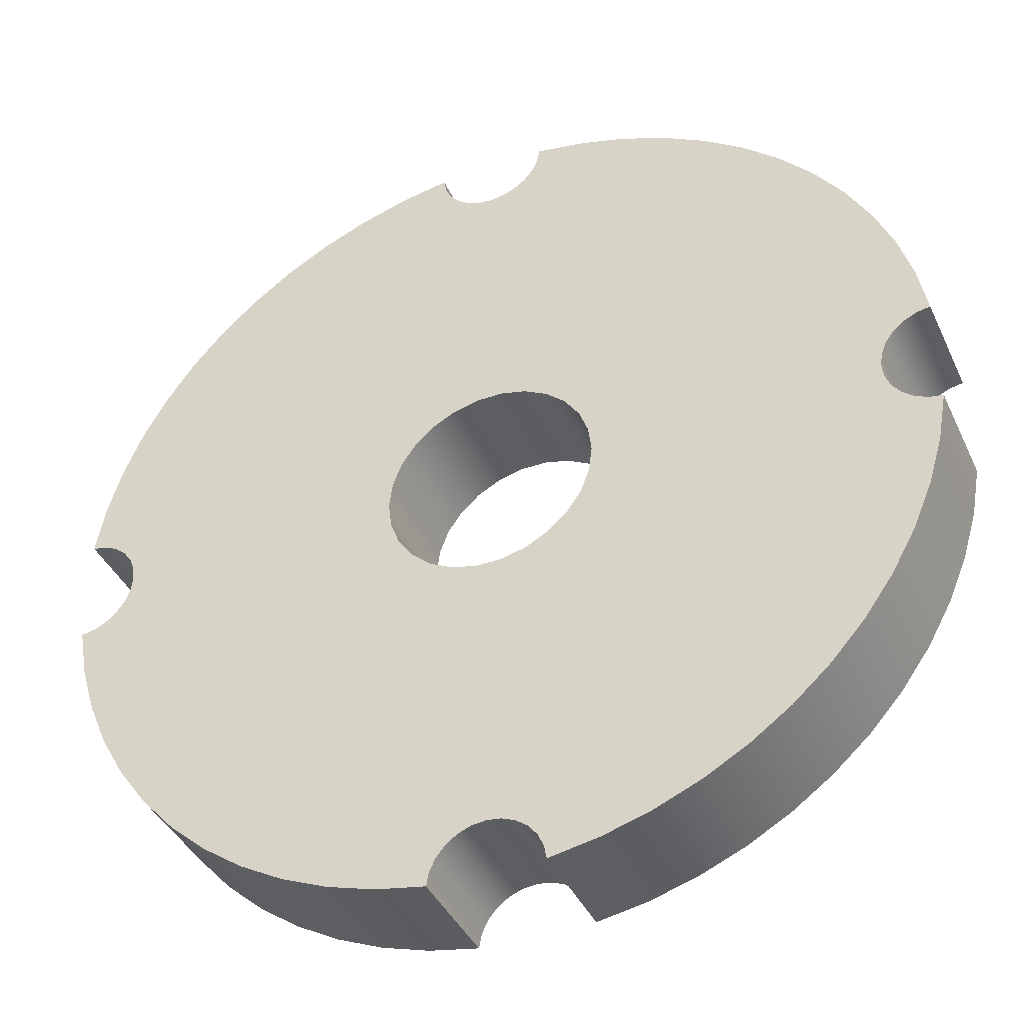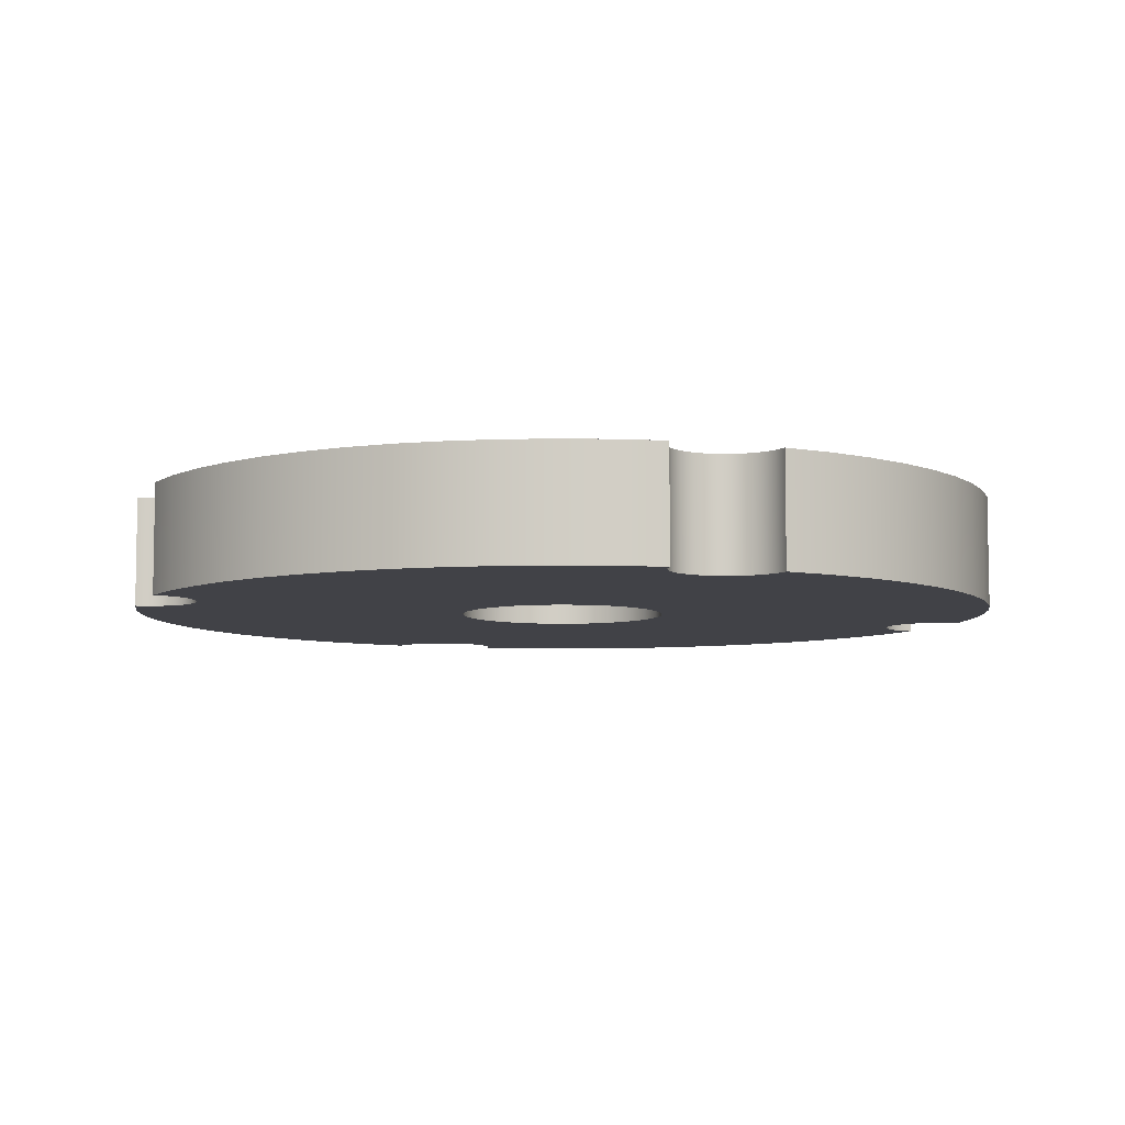
<metadata>
{"format":"obj","ext":"obj","renderer":"f3d","projection":"perspective","resolution":1024,"background":"white","views":[{"elev":-40.4,"azim":23.3,"up":"+Y"},{"elev":-6.8,"azim":-19.3,"up":"+Z"}]}
</metadata>
<code>
g body_1
v -0.004612 -0.001137 0
v -0.00475 0 0
v -0.00475 0 0.005
v -0.004206 -0.002207 0
v -0.004612 -0.001137 0.005
v -0.003555 -0.00315 0
v -0.004206 -0.002207 0.005
v -0.002698 -0.003909 0
v -0.003555 -0.00315 0.005
v -0.001684 -0.004441 0
v -0.002698 -0.003909 0.005
v -0.000573 -0.004715 0
v -0.001684 -0.004441 0.005
v 0.000573 -0.004715 0
v -0.000573 -0.004715 0.005
v 0.001684 -0.004441 0
v 0.000573 -0.004715 0.005
v 0.002698 -0.003909 0
v 0.001684 -0.004441 0.005
v 0.003555 -0.00315 0
v 0.002698 -0.003909 0.005
v 0.004206 -0.002207 0
v 0.003555 -0.00315 0.005
v 0.004612 -0.001137 0
v 0.004206 -0.002207 0.005
v 0.00475 0 0
v 0.004612 -0.001137 0.005
v 0.004612 0.001137 0
v 0.00475 0 0.005
v 0.004206 0.002207 0
v 0.004612 0.001137 0.005
v 0.003555 0.00315 0
v 0.004206 0.002207 0.005
v 0.002698 0.003909 0
v 0.003555 0.00315 0.005
v 0.001684 0.004441 0
v 0.002698 0.003909 0.005
v 0.000573 0.004715 0
v 0.001684 0.004441 0.005
v -0.000573 0.004715 0
v 0.000573 0.004715 0.005
v -0.001684 0.004441 0
v -0.000573 0.004715 0.005
v -0.002698 0.003909 0
v -0.001684 0.004441 0.005
v -0.003555 0.00315 0
v -0.002698 0.003909 0.005
v -0.004206 0.002207 0
v -0.003555 0.00315 0.005
v -0.004612 0.001137 0
v -0.004206 0.002207 0.005
v -0.004612 0.001137 0.005
v 0.000573 0.004715 0.005
v 0.01758 0.000622 0.005
v 0.01781 0.001205 0.005
v -0.0125 -0.01561 0.005
v -0.002698 -0.003909 0.005
v -0.003555 -0.00315 0.005
v 0.001205 0.01781 0.005
v -0.000573 0.004715 0.005
v -0.01561 -0.0125 0.005
v -0.01414 -0.01414 0.005
v -0.001684 0.004441 0.005
v -0.01689 -0.01071 0.005
v -0.004206 -0.002207 0.005
v -0.004612 -0.001137 0.005
v -0.002698 0.003909 0.005
v -0.001205 0.01781 0.005
v -0.004612 0.001137 0.005
v -0.01071 -0.01689 0.005
v -0.001684 -0.004441 0.005
v 0.01781 -0.001205 0.005
v 0.01758 -0.000622 0.005
v 0.000573 -0.004715 0.005
v 0.01866 0.002111 0.005
v 0.002111 0.01866 0.005
v 0.001712 0.01818 0.005
v 0.008794 0.01796 0.005
v -0.003555 0.00315 0.005
v -0.004206 0.002207 0.005
v 0.004206 -0.002207 0.005
v 0.003555 -0.00315 0.005
v -0.00475 0 0.005
v 0.01923 0.002378 0.005
v 0.01984 0.002495 0.005
v 0.01945 0.004659 0.005
v 0.0125 0.01561 0.005
v 0.01071 0.01689 0.005
v 0.002378 0.01923 0.005
v 0.002378 -0.01923 0.005
v 0.004659 -0.01945 0.005
v 0.006767 -0.01882 0.005
v 0.01866 -0.002111 0.005
v 0.01818 -0.001712 0.005
v 0.001712 -0.01818 0.005
v -0.01923 -0.002378 0.005
v -0.01945 -0.004659 0.005
v -0.01882 -0.006767 0.005
v -0.01758 -0.000622 0.005
v -0.002378 0.01923 0.005
v -0.002495 0.01984 0.005
v -0.004659 0.01945 0.005
v -0.002111 0.01866 0.005
v -0.01414 0.01414 0.005
v -0.01561 0.0125 0.005
v -0.01866 0.002111 0.005
v -0.01818 0.001712 0.005
v -0.01923 0.002378 0.005
v -0.01796 0.008794 0.005
v -0.01882 0.006767 0.005
v 0.002698 -0.003909 0.005
v 0.001684 -0.004441 0.005
v 0.004612 -0.001137 0.005
v -0.000573 -0.004715 0.005
v 0.01796 0.008794 0.005
v 0.01689 0.01071 0.005
v 0.01882 0.006767 0.005
v 0.01414 0.01414 0.005
v 0.01561 0.0125 0.005
v 0.01818 0.001712 0.005
v 0.006767 0.01882 0.005
v 0.004659 0.01945 0.005
v 0.003555 0.00315 0.005
v 0.004206 0.002207 0.005
v 0.002495 -0.01984 0.005
v 0.002111 -0.01866 0.005
v 0.008794 -0.01796 0.005
v 0.000622 -0.01758 0.005
v 0.001205 -0.01781 0.005
v 0.01414 -0.01414 0.005
v 0.01561 -0.0125 0.005
v 0.01071 -0.01689 0.005
v 0.0125 -0.01561 0.005
v -0.01796 -0.008794 0.005
v -0.01781 -0.001205 0.005
v -0.01758 0.000622 0.005
v -0.0175 0 0.005
v -0.008794 0.01796 0.005
v -0.01071 0.01689 0.005
v -0.006767 0.01882 0.005
v -0.01689 0.01071 0.005
v -0.0125 0.01561 0.005
v -0.001712 0.01818 0.005
v -0.01945 0.004659 0.005
v 0.0175 0 0.005
v 0.002698 0.003909 0.005
v 0.001684 0.004441 0.005
v 0.01923 -0.002378 0.005
v 0.01882 -0.006767 0.005
v 0.01945 -0.004659 0.005
v 0.01689 -0.01071 0.005
v 0.01796 -0.008794 0.005
v -0.002378 -0.01923 0.005
v -0.008794 -0.01796 0.005
v -0.006767 -0.01882 0.005
v -0.01984 -0.002495 0.005
v -0.01818 -0.001712 0.005
v -0.01781 0.001205 0.005
v -0.01984 0.002495 0.005
v 0.00475 0 0.005
v 0 0.0175 0.005
v -0.000622 0.01758 0.005
v 0.002495 0.01984 0.005
v 0.004612 0.001137 0.005
v -0.001205 -0.01781 0.005
v -0.000622 -0.01758 0.005
v -0.01866 -0.002111 0.005
v 0.000622 0.01758 0.005
v -0.001712 -0.01818 0.005
v -0.004659 -0.01945 0.005
v 0.01984 -0.002495 0.005
v 0 -0.0175 0.005
v -0.002111 -0.01866 0.005
v -0.002495 -0.01984 0.005
v 0.001205 0.01781 0
v 0.01781 -0.001205 0
v 0.004612 0.001137 0
v 0.00475 0 0
v 0.004612 -0.001137 0
v 0.004206 -0.002207 0
v 0.003555 -0.00315 0
v -0.01071 -0.01689 0
v 0.001684 -0.004441 0
v 0.002698 -0.003909 0
v 0.000573 -0.004715 0
v -0.000573 -0.004715 0
v -0.01818 -0.001712 0
v 0.002378 0.01923 0
v 0.002495 0.01984 0
v 0.004659 0.01945 0
v -0.01781 -0.001205 0
v 0.006767 0.01882 0
v 0.002111 0.01866 0
v 0.008794 0.01796 0
v 0.01923 -0.002378 0
v 0.01882 -0.006767 0
v 0.01796 -0.008794 0
v 0.01984 -0.002495 0
v 0.01945 -0.004659 0
v 0.01866 -0.002111 0
v 0.01414 -0.01414 0
v 0.0125 -0.01561 0
v 0.002111 -0.01866 0
v 0.001712 -0.01818 0
v 0.002378 -0.01923 0
v 0.008794 -0.01796 0
v 0.006767 -0.01882 0
v 0.01866 0.002111 0
v 0.01818 0.001712 0
v 0.001712 0.01818 0
v 0.01071 0.01689 0
v 0.01923 0.002378 0
v 0.01882 0.006767 0
v 0.01945 0.004659 0
v -0.01758 -0.000622 0
v -0.003555 -0.00315 0
v -0.002698 -0.003909 0
v -0.004612 -0.001137 0
v -0.0175 0 0
v 0 0.0175 0
v 0.000622 0.01758 0
v -0.000573 0.004715 0
v -0.01758 0.000622 0
v -0.01781 0.001205 0
v -0.002378 -0.01923 0
v -0.004659 -0.01945 0
v -0.006767 -0.01882 0
v 0.01071 -0.01689 0
v 0.01561 -0.0125 0
v 0.001205 -0.01781 0
v 0.01818 -0.001712 0
v 0.004659 -0.01945 0
v 0.01414 0.01414 0
v 0.01561 0.0125 0
v 0.0125 0.01561 0
v 0.01796 0.008794 0
v 0.01689 0.01071 0
v -0.004206 -0.002207 0
v -0.00475 0 0
v -0.01866 -0.002111 0
v -0.01414 -0.01414 0
v -0.01561 -0.0125 0
v -0.01923 -0.002378 0
v -0.01796 -0.008794 0
v -0.01882 -0.006767 0
v -0.001205 0.01781 0
v 0.000573 0.004715 0
v -0.008794 -0.01796 0
v 0.01689 -0.01071 0
v 0.002495 -0.01984 0
v 0.01781 0.001205 0
v -0.000622 0.01758 0
v -0.0125 -0.01561 0
v -0.01945 -0.004659 0
v -0.01689 -0.01071 0
v -0.01923 0.002378 0
v -0.01796 0.008794 0
v -0.01689 0.01071 0
v -0.01945 0.004659 0
v -0.01882 0.006767 0
v -0.01866 0.002111 0
v -0.0125 0.01561 0
v -0.01071 0.01689 0
v -0.002111 0.01866 0
v -0.001712 0.01818 0
v -0.01818 0.001712 0
v -0.002378 0.01923 0
v -0.006767 0.01882 0
v -0.004659 0.01945 0
v 0.001684 0.004441 0
v -0.002495 -0.01984 0
v -0.001205 -0.01781 0
v -0.001712 -0.01818 0
v -0.000622 -0.01758 0
v 0.01758 0.000622 0
v 0.0175 0 0
v 0.01984 0.002495 0
v -0.001684 -0.004441 0
v -0.01414 0.01414 0
v -0.01561 0.0125 0
v -0.008794 0.01796 0
v 0.002698 0.003909 0
v -0.004612 0.001137 0
v -0.002698 0.003909 0
v -0.003555 0.00315 0
v -0.001684 0.004441 0
v -0.002111 -0.01866 0
v 0.000622 -0.01758 0
v 0 -0.0175 0
v 0.01758 -0.000622 0
v -0.01984 -0.002495 0
v -0.01984 0.002495 0
v -0.002495 0.01984 0
v 0.003555 0.00315 0
v 0.004206 0.002207 0
v -0.004206 0.002207 0
v -0.002495 -0.01984 0
v -0.002495 -0.01984 0.005
v -0.004659 -0.01945 0.005
v -0.004659 -0.01945 0
v -0.006767 -0.01882 0.005
v -0.006767 -0.01882 0
v -0.008794 -0.01796 0.005
v -0.008794 -0.01796 0
v -0.01071 -0.01689 0.005
v -0.01071 -0.01689 0
v -0.0125 -0.01561 0.005
v -0.0125 -0.01561 0
v -0.01414 -0.01414 0.005
v -0.01414 -0.01414 0
v -0.01561 -0.0125 0.005
v -0.01561 -0.0125 0
v -0.01689 -0.01071 0.005
v -0.01689 -0.01071 0
v -0.01796 -0.008794 0.005
v -0.01796 -0.008794 0
v -0.01882 -0.006767 0.005
v -0.01882 -0.006767 0
v -0.01945 -0.004659 0.005
v -0.01945 -0.004659 0
v -0.01984 -0.002495 0.005
v -0.01984 -0.002495 0
v 0.01984 -0.002495 0
v 0.01984 -0.002495 0.005
v 0.01945 -0.004659 0.005
v 0.01945 -0.004659 0
v 0.01882 -0.006767 0.005
v 0.01882 -0.006767 0
v 0.01796 -0.008794 0.005
v 0.01796 -0.008794 0
v 0.01689 -0.01071 0.005
v 0.01689 -0.01071 0
v 0.01561 -0.0125 0.005
v 0.01561 -0.0125 0
v 0.01414 -0.01414 0.005
v 0.01414 -0.01414 0
v 0.0125 -0.01561 0.005
v 0.0125 -0.01561 0
v 0.01071 -0.01689 0.005
v 0.01071 -0.01689 0
v 0.008794 -0.01796 0.005
v 0.008794 -0.01796 0
v 0.006767 -0.01882 0.005
v 0.006767 -0.01882 0
v 0.004659 -0.01945 0.005
v 0.004659 -0.01945 0
v 0.002495 -0.01984 0.005
v 0.002495 -0.01984 0
v 0.002495 0.01984 0
v 0.002495 0.01984 0.005
v 0.004659 0.01945 0.005
v 0.004659 0.01945 0
v 0.006767 0.01882 0.005
v 0.006767 0.01882 0
v 0.008794 0.01796 0.005
v 0.008794 0.01796 0
v 0.01071 0.01689 0.005
v 0.01071 0.01689 0
v 0.0125 0.01561 0.005
v 0.0125 0.01561 0
v 0.01414 0.01414 0.005
v 0.01414 0.01414 0
v 0.01561 0.0125 0.005
v 0.01561 0.0125 0
v 0.01689 0.01071 0.005
v 0.01689 0.01071 0
v 0.01796 0.008794 0.005
v 0.01796 0.008794 0
v 0.01882 0.006767 0.005
v 0.01882 0.006767 0
v 0.01945 0.004659 0.005
v 0.01945 0.004659 0
v 0.01984 0.002495 0.005
v 0.01984 0.002495 0
v -0.01984 0.002495 0
v -0.01984 0.002495 0.005
v -0.01945 0.004659 0.005
v -0.01945 0.004659 0
v -0.01882 0.006767 0.005
v -0.01882 0.006767 0
v -0.01796 0.008794 0.005
v -0.01796 0.008794 0
v -0.01689 0.01071 0.005
v -0.01689 0.01071 0
v -0.01561 0.0125 0.005
v -0.01561 0.0125 0
v -0.01414 0.01414 0.005
v -0.01414 0.01414 0
v -0.0125 0.01561 0.005
v -0.0125 0.01561 0
v -0.01071 0.01689 0.005
v -0.01071 0.01689 0
v -0.008794 0.01796 0.005
v -0.008794 0.01796 0
v -0.006767 0.01882 0.005
v -0.006767 0.01882 0
v -0.004659 0.01945 0.005
v -0.004659 0.01945 0
v -0.002495 0.01984 0.005
v -0.002495 0.01984 0
v -0.01923 -0.002378 0
v -0.01984 -0.002495 0
v -0.01984 -0.002495 0.005
v -0.01866 -0.002111 0
v -0.01923 -0.002378 0.005
v -0.01818 -0.001712 0
v -0.01866 -0.002111 0.005
v -0.01781 -0.001205 0
v -0.01818 -0.001712 0.005
v -0.01758 -0.000622 0
v -0.01781 -0.001205 0.005
v -0.0175 0 0
v -0.01758 -0.000622 0.005
v -0.01758 0.000622 0
v -0.0175 0 0.005
v -0.01781 0.001205 0
v -0.01758 0.000622 0.005
v -0.01818 0.001712 0
v -0.01781 0.001205 0.005
v -0.01866 0.002111 0
v -0.01818 0.001712 0.005
v -0.01923 0.002378 0
v -0.01866 0.002111 0.005
v -0.01984 0.002495 0
v -0.01923 0.002378 0.005
v -0.01984 0.002495 0.005
v -0.002378 0.01923 0
v -0.002495 0.01984 0
v -0.002495 0.01984 0.005
v -0.002111 0.01866 0
v -0.002378 0.01923 0.005
v -0.001712 0.01818 0
v -0.002111 0.01866 0.005
v -0.001205 0.01781 0
v -0.001712 0.01818 0.005
v -0.000622 0.01758 0
v -0.001205 0.01781 0.005
v 0 0.0175 0
v -0.000622 0.01758 0.005
v 0.000622 0.01758 0
v 0 0.0175 0.005
v 0.001205 0.01781 0
v 0.000622 0.01758 0.005
v 0.001712 0.01818 0
v 0.001205 0.01781 0.005
v 0.002111 0.01866 0
v 0.001712 0.01818 0.005
v 0.002378 0.01923 0
v 0.002111 0.01866 0.005
v 0.002495 0.01984 0
v 0.002378 0.01923 0.005
v 0.002495 0.01984 0.005
v 0.01923 0.002378 0
v 0.01984 0.002495 0
v 0.01984 0.002495 0.005
v 0.01866 0.002111 0
v 0.01923 0.002378 0.005
v 0.01818 0.001712 0
v 0.01866 0.002111 0.005
v 0.01781 0.001205 0
v 0.01818 0.001712 0.005
v 0.01758 0.000622 0
v 0.01781 0.001205 0.005
v 0.0175 0 0
v 0.01758 0.000622 0.005
v 0.01758 -0.000622 0
v 0.0175 0 0.005
v 0.01781 -0.001205 0
v 0.01758 -0.000622 0.005
v 0.01818 -0.001712 0
v 0.01781 -0.001205 0.005
v 0.01866 -0.002111 0
v 0.01818 -0.001712 0.005
v 0.01923 -0.002378 0
v 0.01866 -0.002111 0.005
v 0.01984 -0.002495 0
v 0.01923 -0.002378 0.005
v 0.01984 -0.002495 0.005
v 0.002378 -0.01923 0
v 0.002495 -0.01984 0
v 0.002495 -0.01984 0.005
v 0.002111 -0.01866 0
v 0.002378 -0.01923 0.005
v 0.001712 -0.01818 0
v 0.002111 -0.01866 0.005
v 0.001205 -0.01781 0
v 0.001712 -0.01818 0.005
v 0.000622 -0.01758 0
v 0.001205 -0.01781 0.005
v 0 -0.0175 0
v 0.000622 -0.01758 0.005
v -0.000622 -0.01758 0
v 0 -0.0175 0.005
v -0.001205 -0.01781 0
v -0.000622 -0.01758 0.005
v -0.001712 -0.01818 0
v -0.001205 -0.01781 0.005
v -0.002111 -0.01866 0
v -0.001712 -0.01818 0.005
v -0.002378 -0.01923 0
v -0.002111 -0.01866 0.005
v -0.002495 -0.01984 0
v -0.002378 -0.01923 0.005
v -0.002495 -0.01984 0.005
f 300 301 302
f 299 297 298
f 302 303 304
f 304 305 306
f 306 307 308
f 308 309 310
f 310 311 312
f 312 313 314
f 314 315 316
f 316 317 318
f 318 319 320
f 320 321 322
f 321 320 319
f 319 318 317
f 317 316 315
f 315 314 313
f 313 312 311
f 311 310 309
f 309 308 307
f 307 306 305
f 305 304 303
f 303 302 301
f 301 300 299
f 297 299 300
f 325 323 324
f 327 326 325
f 329 328 327
f 331 330 329
f 333 332 331
f 335 334 333
f 337 336 335
f 339 338 337
f 341 340 339
f 343 342 341
f 345 344 343
f 347 346 345
f 346 347 348
f 344 345 346
f 342 343 344
f 340 341 342
f 338 339 340
f 336 337 338
f 334 335 336
f 332 333 334
f 330 331 332
f 328 329 330
f 326 327 328
f 323 325 326
f 349 351 352
f 354 355 356
f 356 357 358
f 358 359 360
f 360 361 362
f 362 363 364
f 364 365 366
f 366 367 368
f 368 369 370
f 370 371 372
f 372 373 374
f 373 372 371
f 371 370 369
f 369 368 367
f 367 366 365
f 365 364 363
f 363 362 361
f 361 360 359
f 359 358 357
f 357 356 355
f 355 354 353
f 353 352 351
f 351 349 350
f 352 353 354
f 103 141 109
f 96 64 167
f 106 109 108
f 68 69 162
f 168 69 59
f 120 77 59
f 93 131 148
f 151 148 131
f 165 70 169
f 153 155 170
f 64 157 167
f 68 107 158
f 69 168 161
f 164 145 54
f 148 150 171
f 172 72 166
f 169 70 173
f 153 170 174
f 100 139 142
f 84 116 119
f 72 172 128
f 70 153 173
f 73 112 74
f 70 166 72
f 96 134 64
f 90 92 127
f 154 153 70
f 166 70 165
f 148 152 149
f 132 93 127
f 95 94 72
f 54 124 164
f 54 147 146
f 145 164 160
f 89 122 163
f 75 88 78
f 162 69 161
f 113 145 160
f 108 144 159
f 103 107 143
f 103 142 104
f 100 140 138
f 136 68 158
f 64 135 157
f 97 96 156
f 155 153 154
f 152 148 151
f 150 148 149
f 93 133 130
f 72 129 95
f 55 53 54
f 58 56 57
f 53 59 60
f 62 58 61
f 60 59 63
f 66 64 65
f 58 64 61
f 56 58 62
f 63 59 67
f 69 68 64
f 64 58 65
f 68 137 99
f 57 70 71
f 74 72 73
f 77 75 76
f 78 76 75
f 67 59 79
f 80 59 69
f 82 73 81
f 69 64 83
f 57 56 70
f 72 74 70
f 86 84 85
f 88 75 87
f 126 127 93
f 147 54 53
f 123 54 146
f 121 89 78
f 59 55 120
f 75 119 118
f 84 117 115
f 70 114 71
f 145 113 73
f 73 82 111
f 108 110 144
f 109 106 103
f 143 107 68
f 142 103 100
f 103 105 141
f 100 102 140
f 139 100 138
f 137 68 136
f 64 99 135
f 96 98 134
f 133 93 132
f 131 93 130
f 129 72 128
f 93 95 126
f 127 126 90
f 91 90 125
f 124 54 123
f 122 89 121
f 75 77 120
f 119 75 84
f 87 75 118
f 84 86 117
f 116 84 115
f 70 74 114
f 64 66 83
f 81 73 113
f 112 73 111
f 110 108 109
f 107 103 106
f 105 103 104
f 102 100 101
f 99 64 68
f 98 96 97
f 95 93 94
f 92 90 91
f 53 55 59
f 59 80 79
f 76 78 89
f 211 208 194
f 214 212 213
f 217 215 216
f 219 218 215
f 221 177 220
f 224 222 223
f 227 225 226
f 195 199 196
f 200 202 228
f 229 200 195
f 230 176 204
f 231 204 176
f 206 203 200
f 205 207 232
f 208 210 193
f 234 208 233
f 208 211 235
f 213 212 236
f 237 212 234
f 216 215 238
f 218 219 239
f 175 177 221
f 242 240 241
f 245 243 244
f 222 246 247
f 225 227 248
f 195 197 249
f 200 229 201
f 200 204 231
f 205 232 250
f 251 175 209
f 210 209 175
f 208 235 233
f 212 237 236
f 215 218 238
f 187 182 240
f 252 177 246
f 241 240 253
f 243 245 254
f 255 243 242
f 258 256 257
f 260 256 259
f 263 261 262
f 266 264 265
f 269 267 268
f 247 246 270
f 226 225 271
f 273 182 272
f 210 208 209
f 200 228 206
f 203 206 205
f 276 175 275
f 188 192 194
f 212 214 277
f 215 217 278
f 177 252 220
f 253 240 182
f 243 255 244
f 256 260 257
f 262 261 279
f 280 261 256
f 264 266 261
f 281 264 261
f 268 267 281
f 270 246 282
f 219 283 239
f 285 223 284
f 286 223 222
f 225 182 287
f 182 274 272
f 289 176 288
f 176 230 288
f 175 276 290
f 208 234 212
f 186 191 215
f 243 254 291
f 259 256 292
f 261 280 279
f 266 246 224
f 267 269 293
f 282 246 294
f 295 246 177
f 283 223 296
f 223 286 284
f 223 285 296
f 182 273 287
f 195 249 229
f 175 251 275
f 240 242 243
f 261 263 281
f 264 281 267
f 246 295 294
f 222 224 246
f 176 289 274
f 215 278 186
f 266 265 246
f 283 219 223
f 175 290 176
f 256 258 280
f 225 248 182
f 193 194 208
f 207 205 206
f 204 200 203
f 202 200 201
f 199 195 198
f 197 195 196
f 182 186 185
f 194 193 188
f 188 190 192
f 186 187 191
f 176 183 184
f 190 188 189
f 187 186 182
f 183 182 185
f 181 176 184
f 183 176 182
f 180 176 181
f 179 176 180
f 178 176 179
f 177 176 178
f 177 175 176
f 274 182 176
f 377 375 376
f 381 380 379
f 383 382 381
f 375 377 378
f 378 379 380
f 380 381 382
f 382 383 384
f 384 385 386
f 386 387 388
f 388 389 390
f 390 391 392
f 392 393 394
f 394 395 396
f 396 397 398
f 398 399 400
f 399 398 397
f 397 396 395
f 395 394 393
f 393 392 391
f 391 390 389
f 389 388 387
f 387 386 385
f 385 384 383
f 379 378 377
f 2 52 3
f 9 8 6
f 52 2 50
f 51 50 48
f 49 48 46
f 47 46 44
f 45 44 42
f 43 42 40
f 41 40 38
f 39 38 36
f 37 36 34
f 35 34 32
f 33 32 30
f 31 30 28
f 29 28 26
f 27 26 24
f 25 24 22
f 23 22 20
f 21 20 18
f 19 18 16
f 17 16 14
f 15 14 12
f 13 12 10
f 11 10 8
f 5 4 1
f 7 6 4
f 50 51 52
f 48 49 51
f 46 47 49
f 44 45 47
f 42 43 45
f 40 41 43
f 38 39 41
f 36 37 39
f 34 35 37
f 32 33 35
f 30 31 33
f 28 29 31
f 26 27 29
f 24 25 27
f 22 23 25
f 20 21 23
f 18 19 21
f 16 17 19
f 14 15 17
f 12 13 15
f 10 11 13
f 1 3 5
f 4 5 7
f 6 7 9
f 8 9 11
f 3 1 2
f 401 403 405
f 404 405 407
f 406 407 409
f 408 409 411
f 410 411 413
f 412 413 415
f 414 415 417
f 416 417 419
f 418 419 421
f 420 421 423
f 422 423 425
f 424 425 426
f 423 422 420
f 421 420 418
f 419 418 416
f 417 416 414
f 415 414 412
f 413 412 410
f 411 410 408
f 409 408 406
f 407 406 404
f 405 404 401
f 403 401 402
f 425 424 422
f 431 430 427
f 430 431 433
f 432 433 435
f 434 435 437
f 436 437 439
f 438 439 441
f 440 441 443
f 442 443 445
f 444 445 447
f 446 447 449
f 448 449 451
f 450 451 452
f 451 450 448
f 449 448 446
f 447 446 444
f 445 444 442
f 443 442 440
f 441 440 438
f 439 438 436
f 437 436 434
f 435 434 432
f 433 432 430
f 429 427 428
f 427 429 431
f 457 456 453
f 455 453 454
f 456 457 459
f 459 458 456
f 461 460 458
f 463 462 460
f 465 464 462
f 467 466 464
f 469 468 466
f 471 470 468
f 473 472 470
f 475 474 472
f 477 476 474
f 476 477 478
f 474 475 477
f 472 473 475
f 470 471 473
f 468 469 471
f 466 467 469
f 464 465 467
f 462 463 465
f 460 461 463
f 458 459 461
f 453 455 457
f 479 481 483
f 481 479 480
f 483 482 479
f 485 484 482
f 487 486 484
f 489 488 486
f 491 490 488
f 493 492 490
f 495 494 492
f 497 496 494
f 499 498 496
f 501 500 498
f 503 502 500
f 502 503 504
f 500 501 503
f 498 499 501
f 496 497 499
f 494 495 497
f 492 493 495
f 490 491 493
f 488 489 491
f 486 487 489
f 484 485 487
f 482 483 485

</code>
